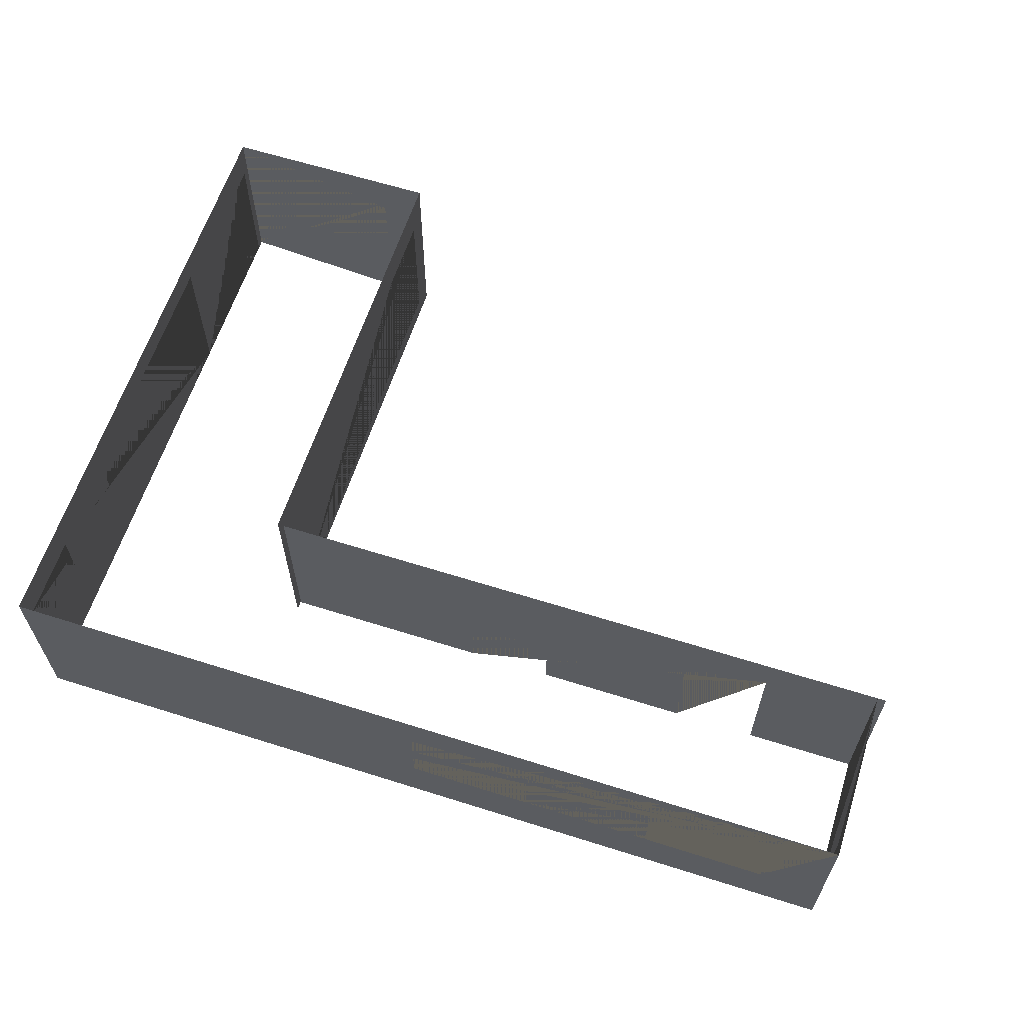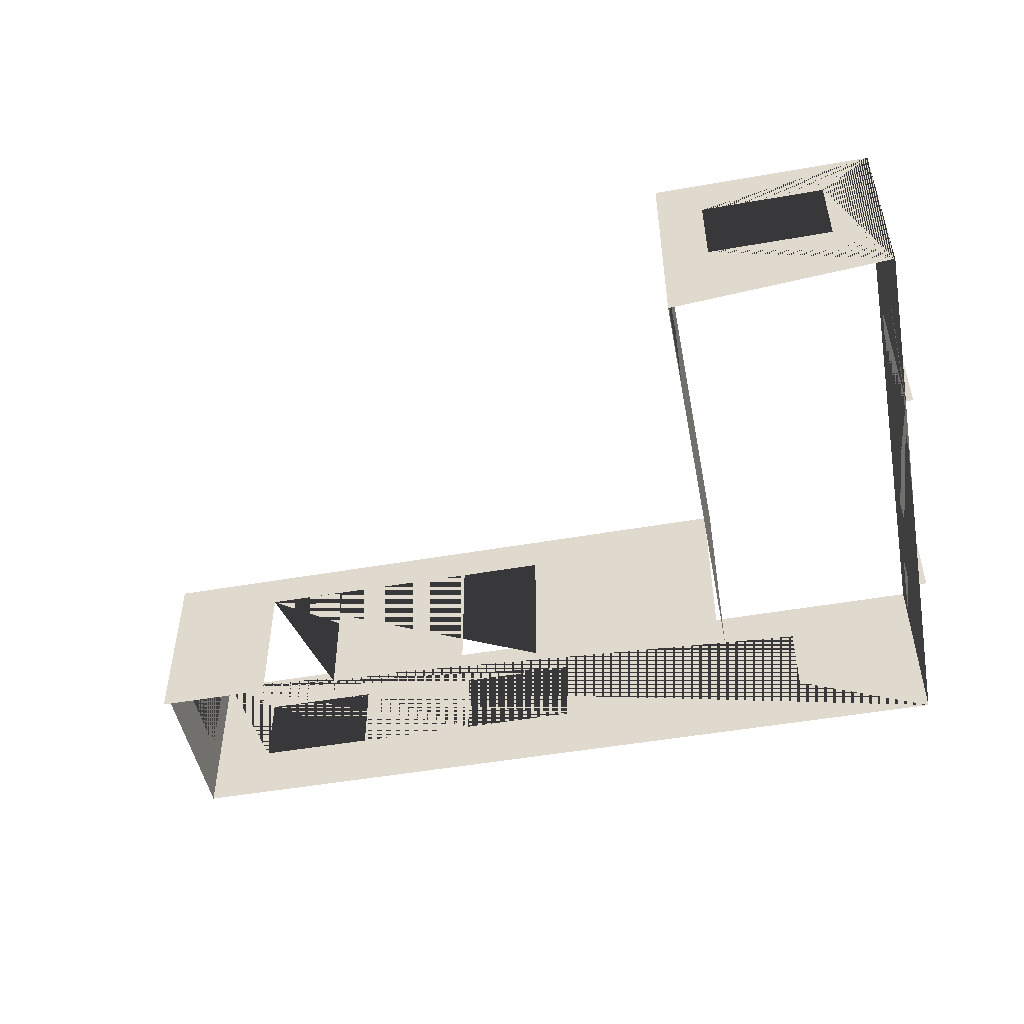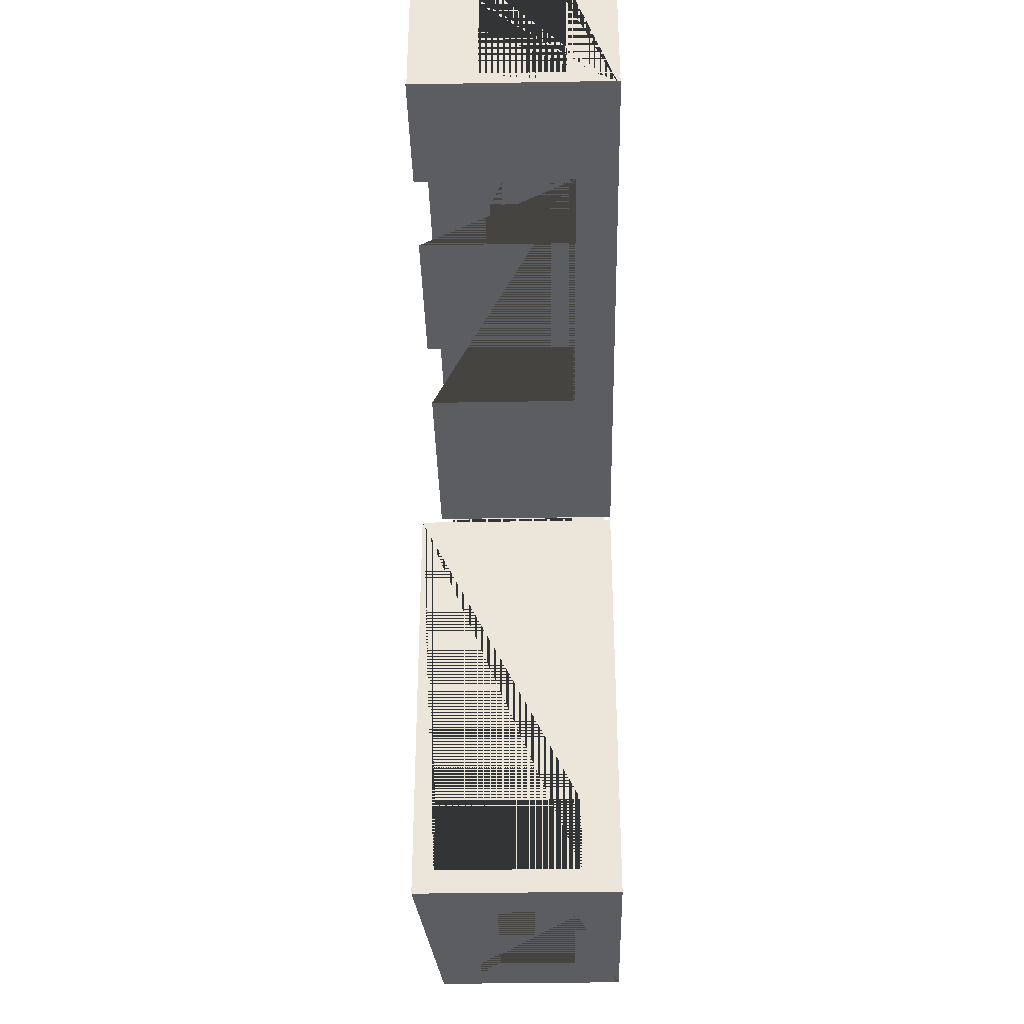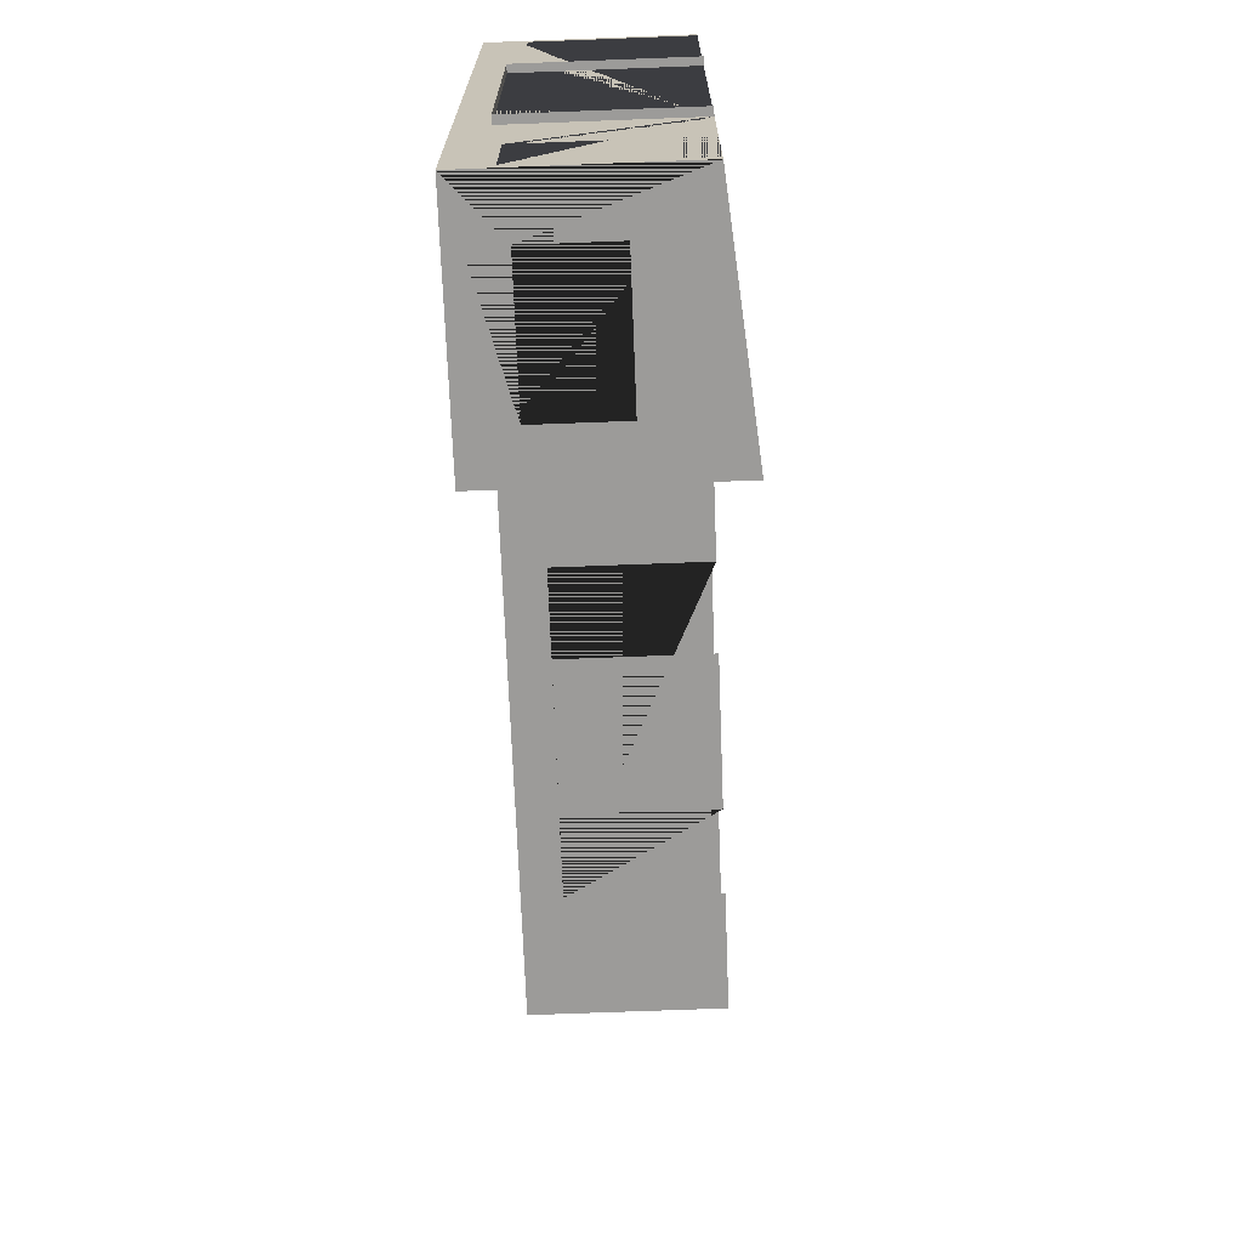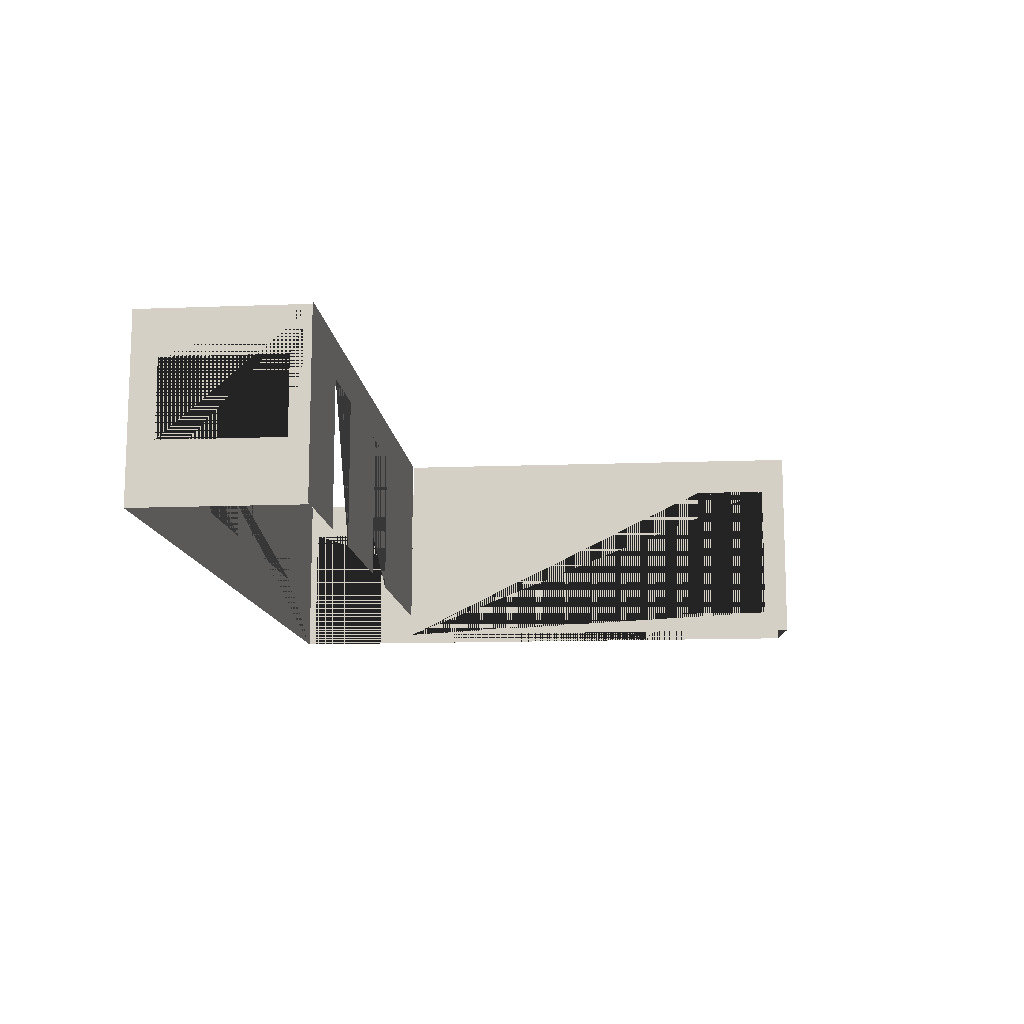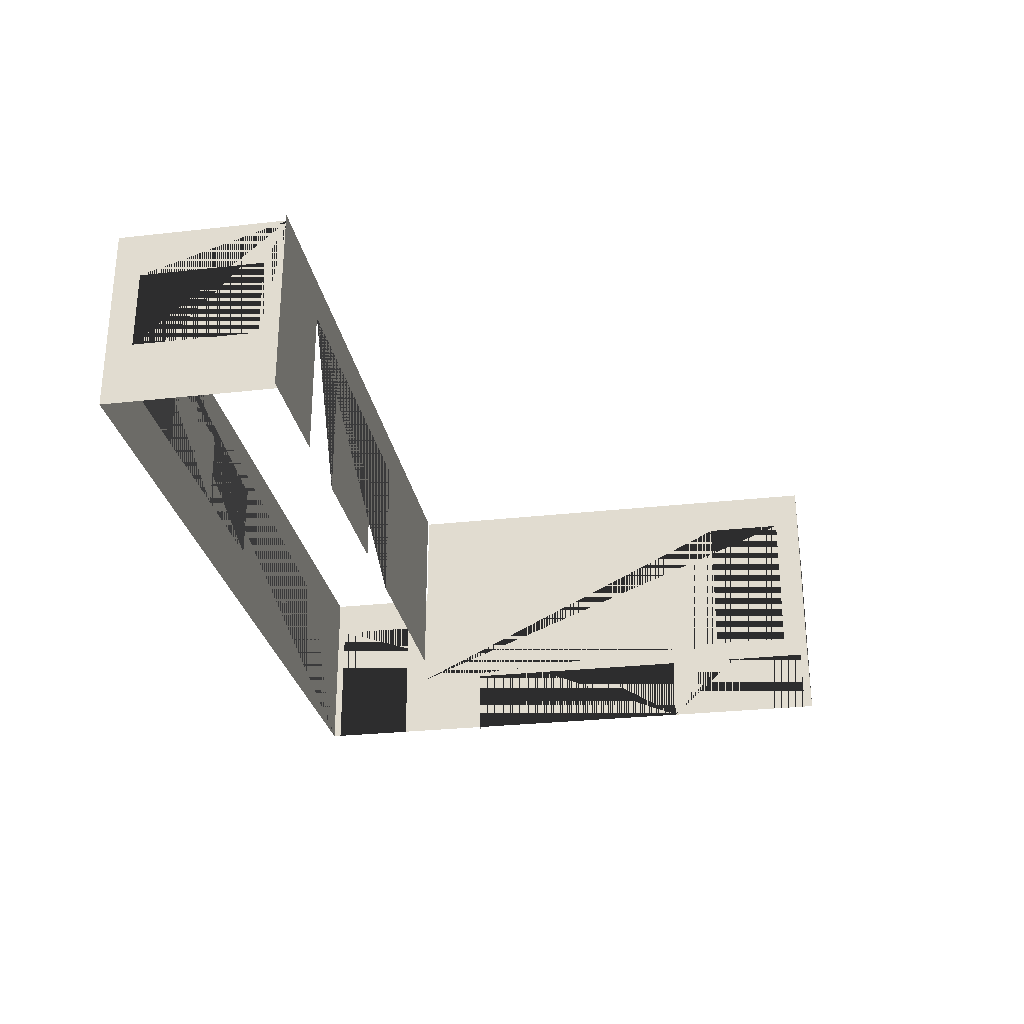
<metadata>
{"format":"obj","ext":"obj","renderer":"f3d","projection":"perspective","resolution":1024,"background":"white","views":[{"elev":62.1,"azim":17.8,"up":"+Y"},{"elev":-49.3,"azim":-169.0,"up":"+Y"},{"elev":-36.1,"azim":91.3,"up":"+Z"},{"elev":-69.9,"azim":-87.8,"up":"+Z"},{"elev":-12.2,"azim":95.2,"up":"+Y"},{"elev":-27.7,"azim":99.8,"up":"+Y"}]}
</metadata>
<code>
g default
v -807.7 17.5 710.5
v -807.7 293.5 710.5
v -1191 367.7 710.5
v -807.7 17.5 696.1
v -807.7 293.5 696.1
v -1612 17.5 1028
v -1347 134.4 1028
v -3.15 17.5 1028
v -1612 17.5 1043
v -3.15 17.5 1043
v -1347 134.4 1043
v -1118 280.6 1043
v -1347 280.6 1043
v -1347 280.6 1028
v -1118 280.6 1028
v -1118 134.4 1043
v -820.8 134.4 1043
v -1118 134.4 1028
v -366.5 294.4 710.5
v -820.8 280.6 1028
v -647.3 17.5 710.5
v -366.5 17.5 710.5
v -647.3 293.5 710.5
v -820.8 134.4 1028
v -647.3 17.5 696.1
v -647.3 293.5 696.1
v -366.5 294.4 696.1
v -366.5 17.5 696.1
v -820.8 280.6 1043
v -1191 367.7 696.1
v 12.44 367.7 696.1
v -1612 367.7 1028
v -3.151 367.7 1028
v -1612 367.7 1043
v -3.151 367.7 1043
v -209.3 294.4 710.5
v 12.44 367.7 710.5
v -592 134.4 1028
v -592 134.4 1043
v -209.3 17.5 710.5
v 12.44 17.5 710.5
v -592 280.6 1028
v -349.7 134.4 1028
v -349.7 134.4 1043
v -592 244.5 1043
v 12.44 17.5 696.1
v -209.3 17.5 696.1
v -209.3 294.4 696.1
v -349.7 280.6 1028
v -349.7 280.6 1043
v -3.15 280.6 751.1
v -3.15 17.5 710.5
v -3.15 134.4 751.1
v -592 280.6 1043
v -3.15 134.4 979.9
v 12.44 17.5 710.5
v 12.44 134.4 751.1
v 12.44 134.4 979.9
v -3.151 367.7 710.5
v -120.9 134.4 1028
v 12.44 17.5 1028
v -120.9 134.4 1043
v -3.15 280.6 979.9
v 12.44 280.6 979.9
v -120.9 280.6 1028
v -120.9 280.6 1043
v 12.44 367.7 1028
v 12.44 367.7 710.5
v 12.44 280.6 751.1
v 12.44 17.5 1043
v 12.44 367.7 1043
v -1191 17.5 696.1
v -1191 17.5 710.5
v -1203 367.7 710.5
v -1191 0.5223 710.5
v -1191 367.7 710.5
v -1612 17.5 1013
v -1612 294.2 1013
v -1203 -23.34 710.5
v -1625 17.5 1028
v -1625 367.7 1028
v -1625 294.2 1013
v -1625 367.7 1043
v -1191 294.2 56.71
v -1203 294.2 56.71
v -1625 17.5 1013
v -1625 294.2 848.6
v -1612 294.2 848.6
v -1191 367.7 -136.6
v -1625 367.7 -136.6
v -1203 294.2 -89.33
v -1625 17.5 1043
v -1203 367.7 -136.6
v -1191 0.5223 -136.6
v -1191 17.05 56.71
v -1203 17.05 56.71
v -1625 17.5 664.9
v -1625 17.5 848.6
v -1191 294.2 -89.33
v -1191 17.05 -89.33
v -1203 17.05 -89.33
v -1203 -23.34 -136.6
v -1612 17.5 848.6
v -1191 367.7 -151
v -1191 17.5 -151
v -1287 134.4 -136.6
v -1287 280.6 -136.6
v -1204 367.7 -151
v -1204 17.5 -151
v -1287 280.6 -151
v -1612 367.7 -136.6
v -1612 294.2 31.2
v -1612 367.7 -151
v -1625 294.2 31.2
v -1612 17.5 664.9
v -1287 134.4 -151
v -1516 280.6 -136.6
v -1516 280.6 -151
v -1625 294.2 -119.4
v -1516 134.4 -136.6
v -1516 134.4 -151
v -1612 17.5 186.8
v -1612 17.5 31.2
v -1612 17.5 -136.6
v -1612 17.5 -151
v -1612 17.5 -119.4
v -1612 294.2 -119.4
v -1625 17.5 -136.6
v -1612 313.9 664.9
v -1625 17.5 -119.4
v -1625 17.5 31.2
v -1625 17.5 186.8
v -1625 367.7 -151
v -1625 313.9 664.9
v -1625 17.5 -151
v -1625 313.9 186.8
v -1612 313.9 186.8
g CorridorWalls
f 2 1 4 5
f 12 13 14 15
f 16 12 15 18
f 26 25 21 23
f 33 8 6 7 18 15 14 6 32 33 42 20 24 38 43 60 65
f 25 28 22 21
f 9 6 8 10
f 23 2 5 26
f 36 40 41 37 3 73 1 2 23 21 22 19
f 49 43 38 42 33 65
f 62 44 50 45 39 17 29 54 45 35 34 13 12 16 11 34 9 10 35 66
f 24 20 29 17
f 38 24 17 39
f 30 3 37 31
f 19 22 28 27
f 59 52 8 63 55 53 51 63 33
f 61 56 57 58 64 67
f 35 45 50 66
f 32 34 35 33
f 54 29 20 42
f 47 46 41 40
f 48 47 40 36
f 33 63 8
f 36 19 27 48
f 61 8 52 56
f 52 59 68 56
f 37 41 46 31
f 60 43 44 62
f 57 69 51 53
f 53 55 58 57
f 39 45 54 42 38
f 10 8 61 70
f 66 50 49 65
f 62 66 65 60
f 69 64 63 51
f 55 63 64 58
f 35 10 70 71
f 70 61 67 71
f 33 67 68 59
f 43 49 50 44
f 33 35 71 67
f 67 64 69 57 56 68
f 18 7 11 16
f 5 4 72 30 31 46 47 48 27 28 25 26
f 11 13 34
f 7 14 13 11
f 75 76 74 79
f 14 7 6
f 83 34 32 81
f 100 95 84 76 75 94
f 73 72 4 1
f 79 74 93 101 91 85 96 101 102
f 73 3 30 72
f 94 89 76 84 99 100
f 92 9 34 83
f 82 87 88 78
f 80 92 83 81
f 94 75 79 102
f 78 77 86 82
f 134 97 98 87 82 86 80 81 90 128 130 119 114 131 132 136
f 89 93 74 76
f 80 6 9 92
f 6 80 86 77
f 87 98 103 88
f 105 104 89 94
f 124 102 93 111 107 106 120 117
f 121 116 110 118 125 113 108 109 125
f 102 101 93
f 117 107 111 124
f 109 105 94 102
f 81 32 111 90
f 122 123 112 127 126 124 111 32 6 77 78 88 103 115 129 137
f 109 102 124 125
f 98 97 115 103
f 118 121 125
f 85 91 99 84
f 108 93 89 104
f 96 85 84 95
f 91 101 100 99
f 109 108 104 105
f 113 111 93 108
f 101 96 95 100
f 106 107 110 116
f 107 117 118 110
f 114 119 127 112
f 90 111 113 133
f 116 121 120 106
f 112 123 131 114
f 121 118 117 120
f 132 131 123 122
f 128 90 133 135
f 133 113 125 135
f 119 130 126 127
f 130 128 124 126
f 124 128 135 125
f 134 136 137 129
f 129 115 97 134
f 136 132 122 137

</code>
